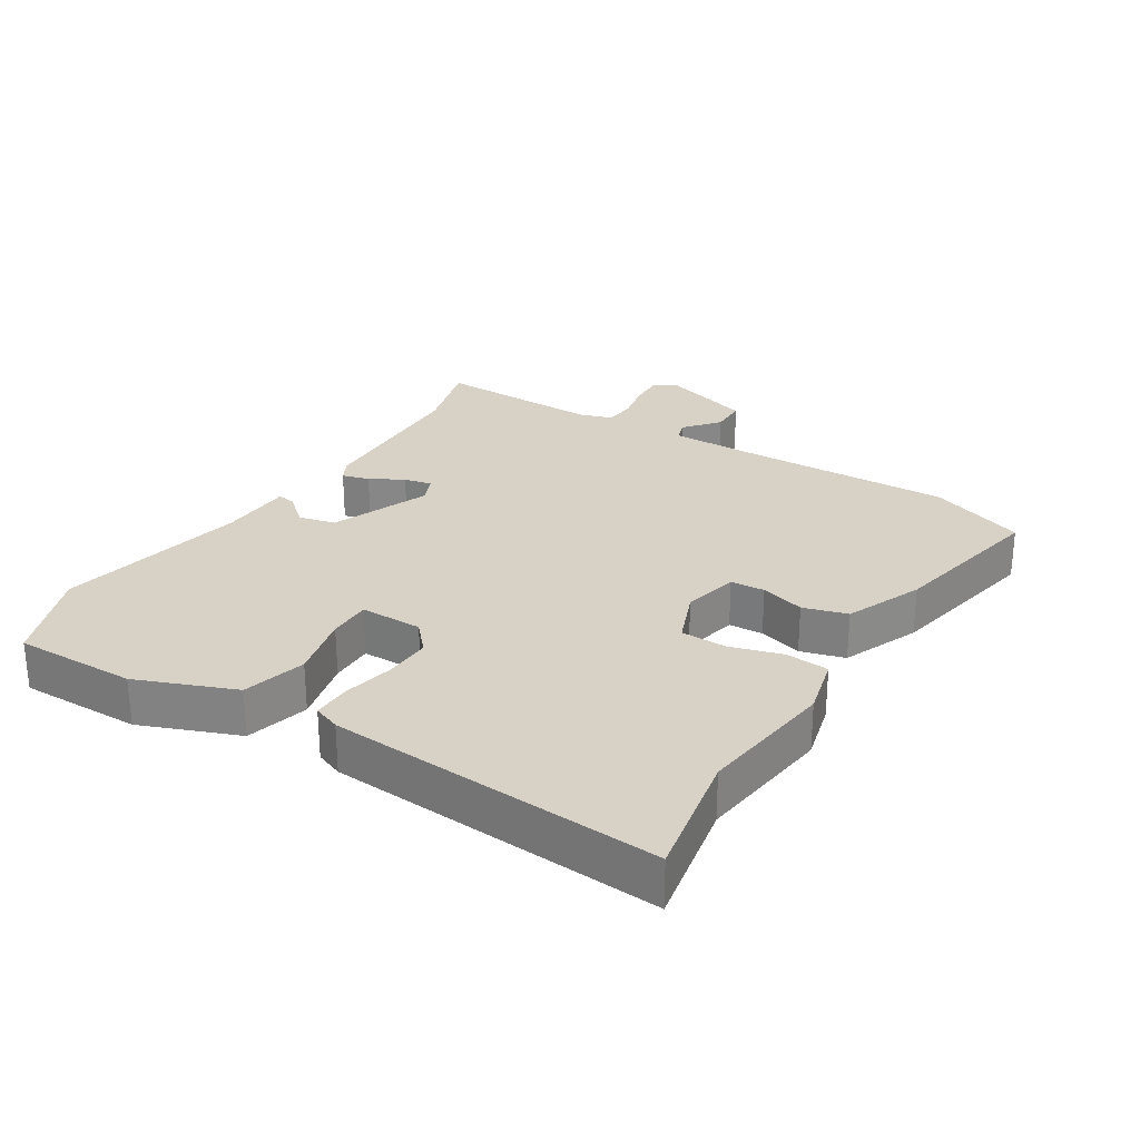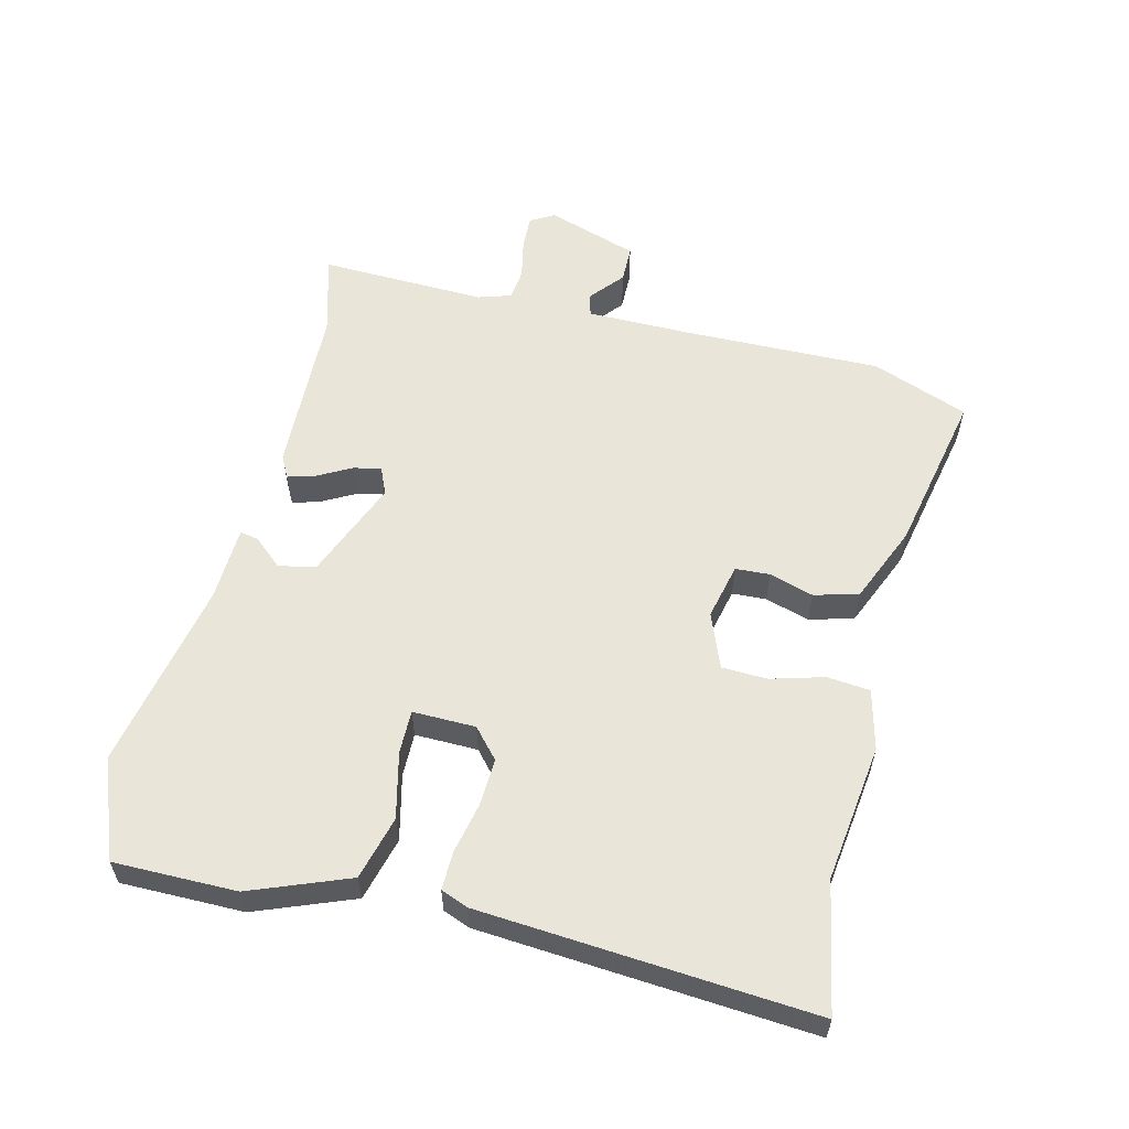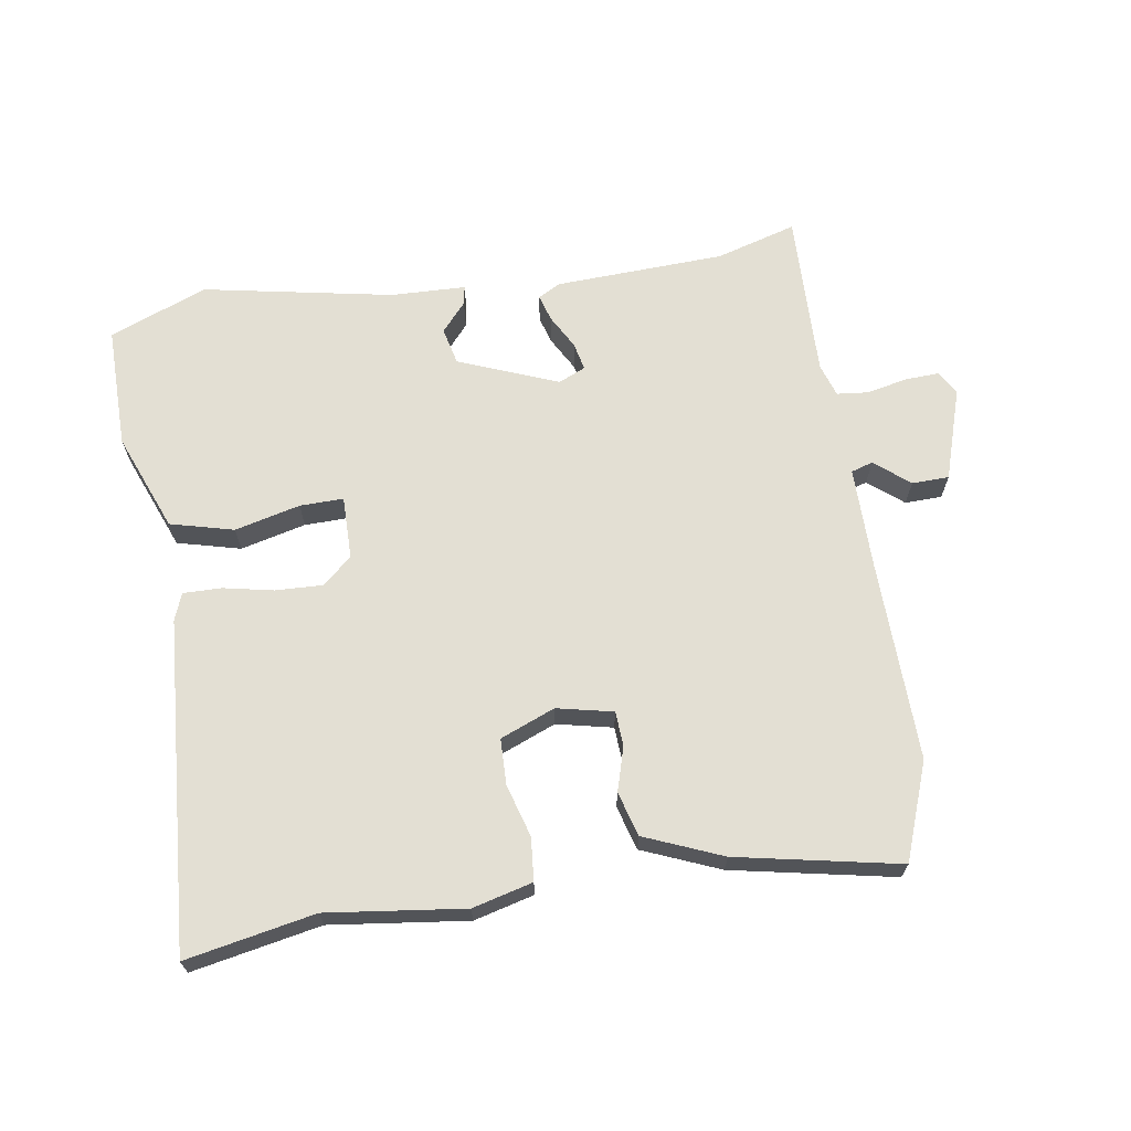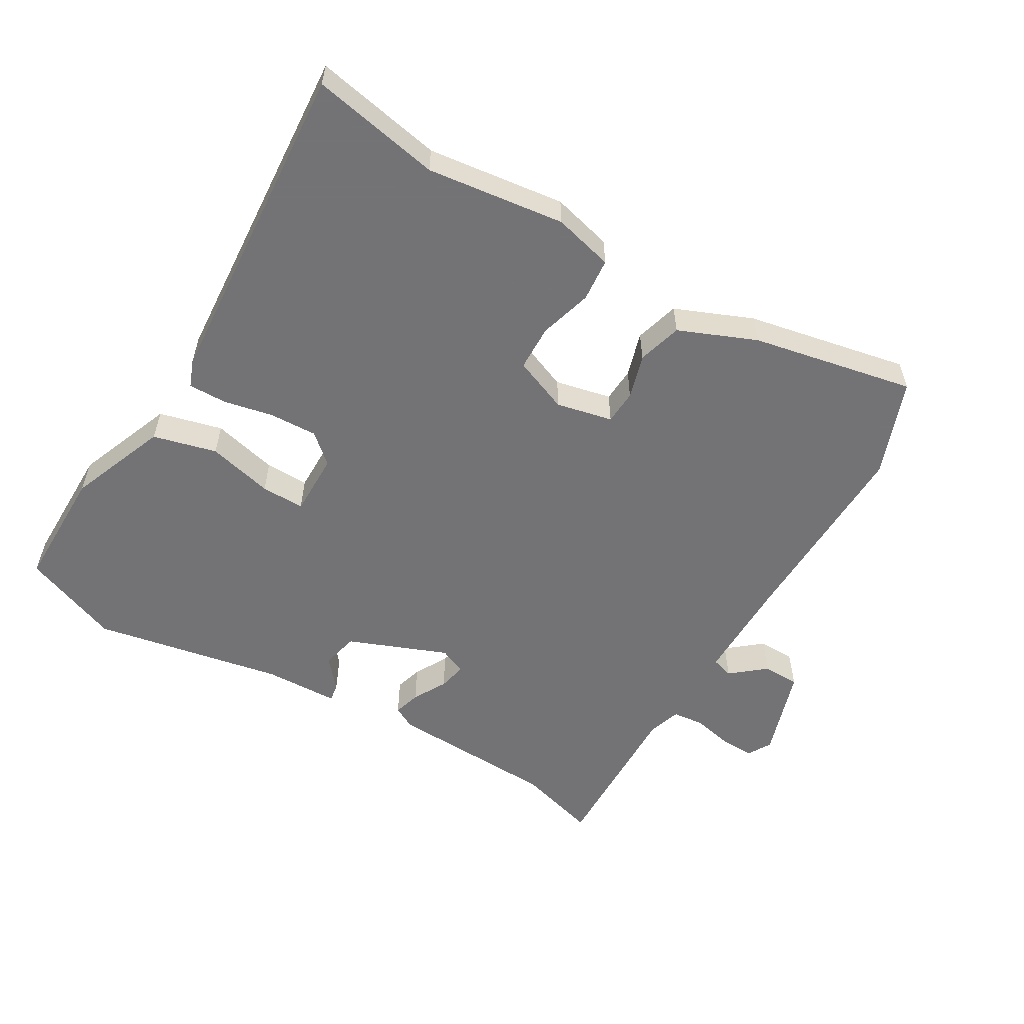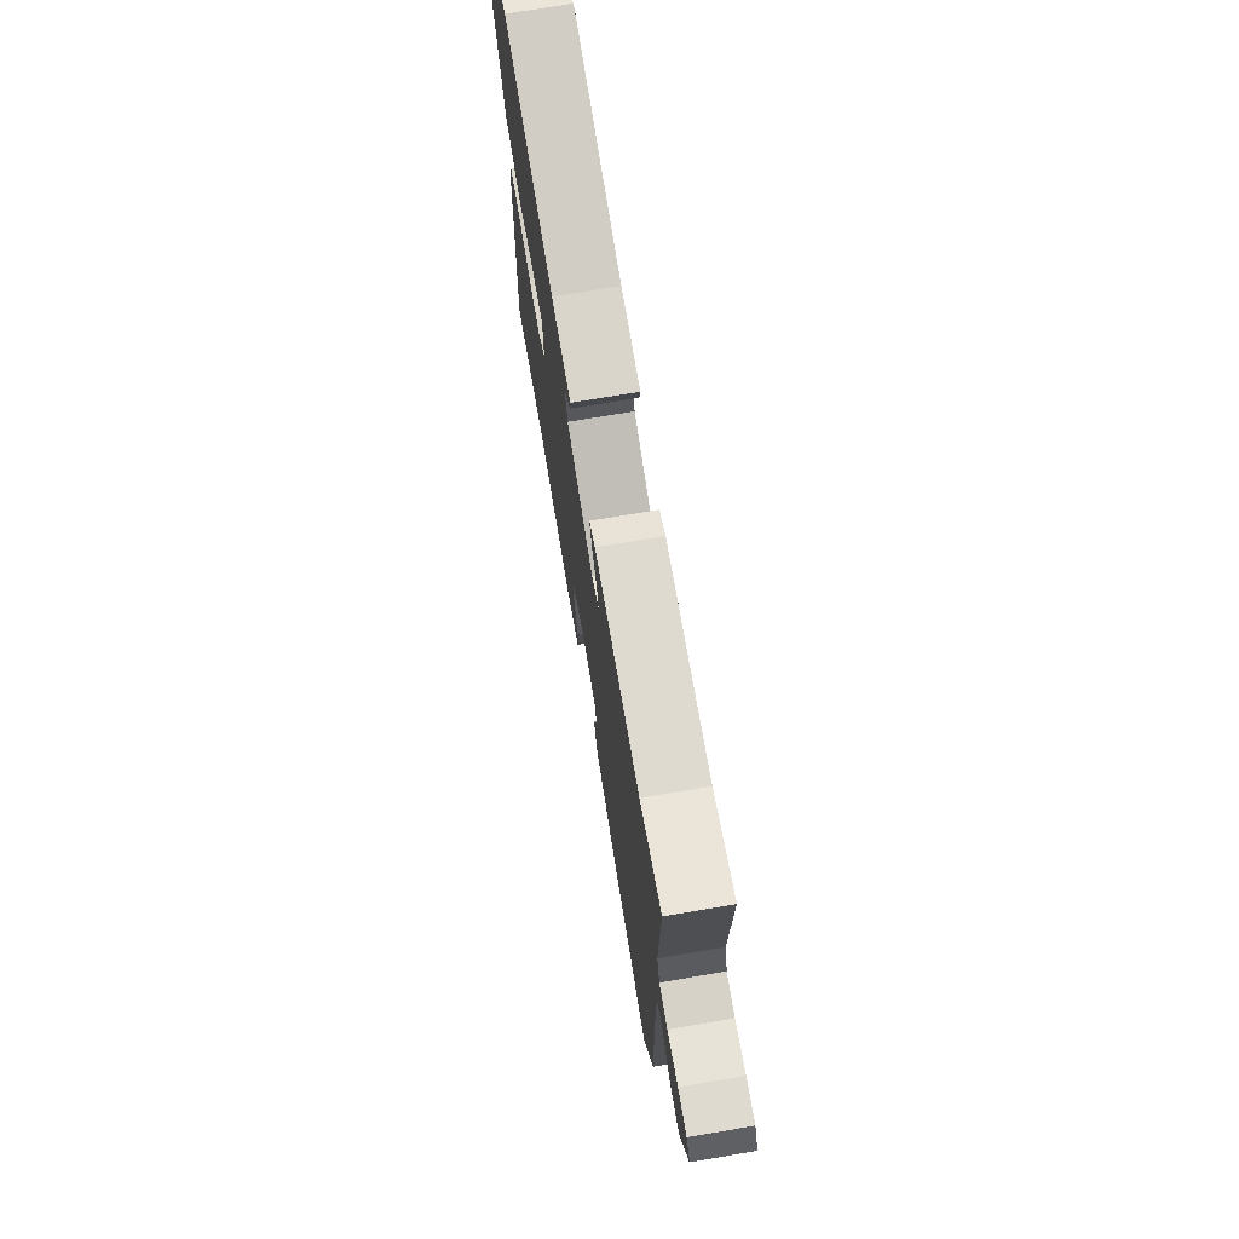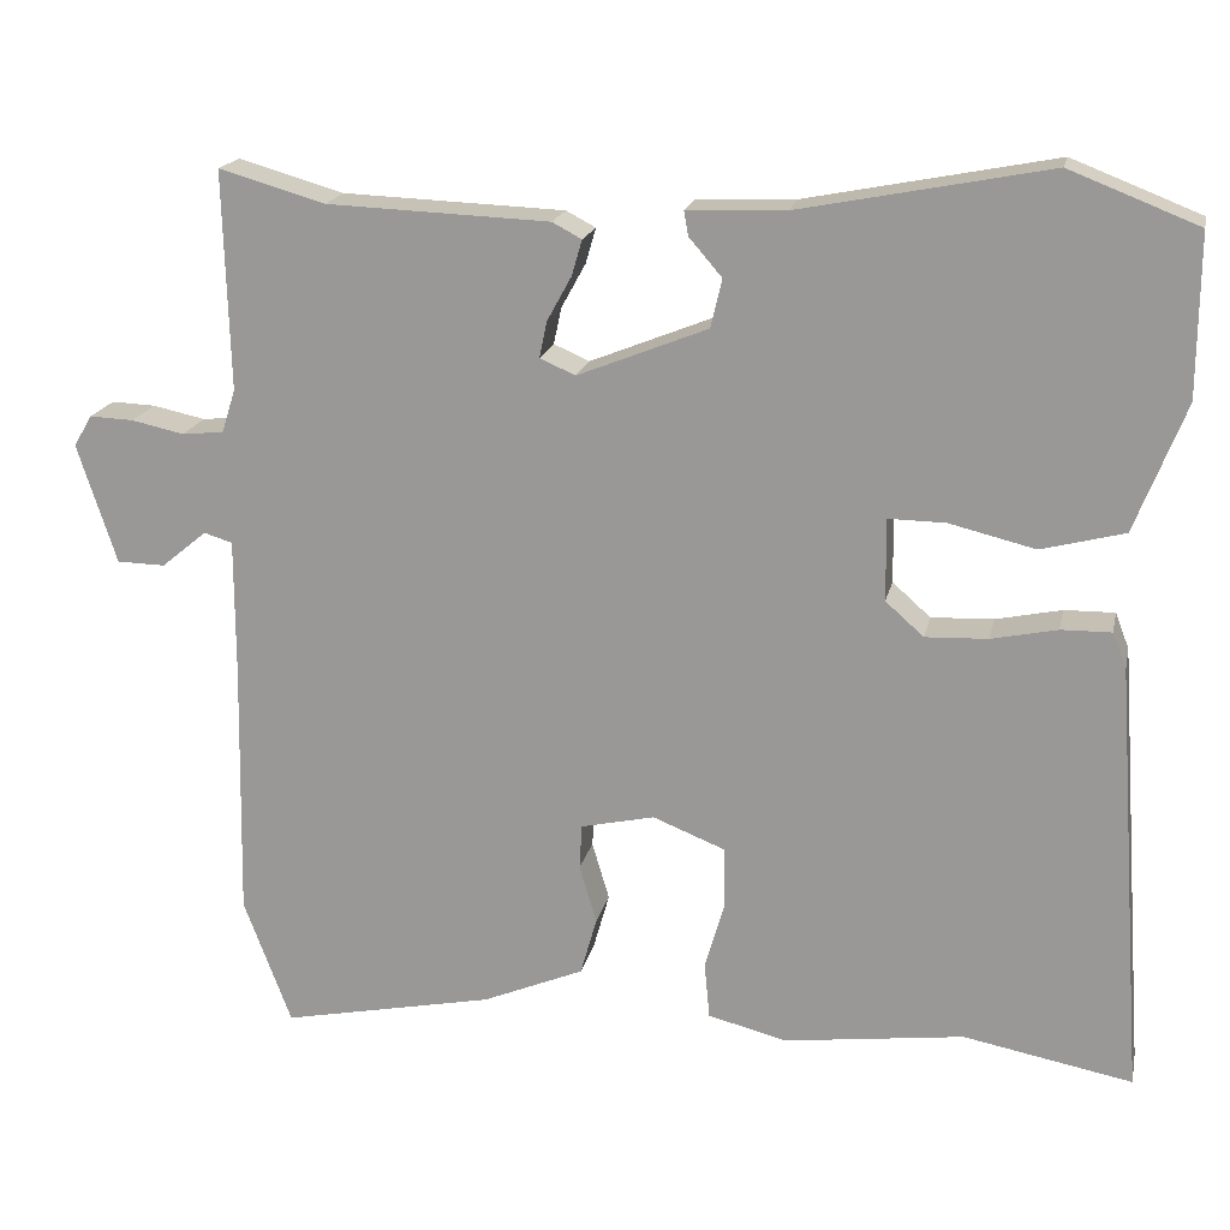
<metadata>
{"format":"obj","ext":"obj","renderer":"f3d","projection":"perspective","resolution":1024,"background":"white","views":[{"elev":27.2,"azim":121.9,"up":"+Y"},{"elev":57.8,"azim":104.0,"up":"+Y"},{"elev":66.9,"azim":170.9,"up":"+Y"},{"elev":-56.0,"azim":149.4,"up":"+Y"},{"elev":72.8,"azim":-99.6,"up":"+Z"},{"elev":18.5,"azim":12.0,"up":"+Z"}]}
</metadata>
<code>
v -0.49 0.07 -0.528
v -0.545 0.07 -0.382
v -0.539 0.07 -0.081
v -0.539 0.07 0.076
v -0.572 0.07 0.086
v -0.624 0.07 0.043
v -0.68 0.07 0.044
v -0.725 0.07 0.182
v -0.704 0.07 0.218
v -0.653 0.07 0.216
v -0.592 0.07 0.203
v -0.544 0.07 0.208
v -0.528 0.07 0.258
v -0.535 0.07 0.51
v -0.413 0.07 0.475
v -0.156 0.07 0.465
v -0.122 0.07 0.447
v -0.134 0.07 0.406
v -0.162 0.07 0.355
v -0.171 0.07 0.313
v -0.13 0.07 0.295
v 0.02 0.07 0.355
v 0.033 0.07 0.411
v -0.005 0.07 0.455
v -0.01 0.07 0.483
v 0.103 0.07 0.487
v 0.391 0.07 0.543
v 0.539 0.07 0.485
v 0.538 0.07 0.3
v 0.48 0.07 0.152
v 0.384 0.07 0.127
v 0.285 0.07 0.151
v 0.219 0.07 0.152
v 0.22 0.07 0.057
v 0.264 0.07 0.018
v 0.336 0.07 0.021
v 0.412 0.07 0.037
v 0.47 0.07 0.038
v 0.486 0.07 -0.003
v 0.522 0.07 -0.504
v 0.327 0.07 -0.467
v 0.119 0.07 -0.494
v 0.028 0.07 -0.471
v 0.022 0.07 -0.406
v 0.045 0.07 -0.326
v 0.043 0.07 -0.257
v -0.04 0.07 -0.224
v -0.125 0.07 -0.243
v -0.128 0.07 -0.295
v -0.108 0.07 -0.362
v -0.127 0.07 -0.429
v -0.244 0.07 -0.478
v -0.49 0 -0.528
v -0.545 0 -0.382
v -0.539 0 -0.081
v -0.539 0 0.076
v -0.572 0 0.086
v -0.624 0 0.043
v -0.68 0 0.044
v -0.725 0 0.182
v -0.704 0 0.218
v -0.653 0 0.216
v -0.592 0 0.203
v -0.544 0 0.208
v -0.528 0 0.258
v -0.535 0 0.51
v -0.413 0 0.475
v -0.156 0 0.465
v -0.122 0 0.447
v -0.134 0 0.406
v -0.162 0 0.355
v -0.171 0 0.313
v -0.13 0 0.295
v 0.02 0 0.355
v 0.033 0 0.411
v -0.005 0 0.455
v -0.01 0 0.483
v 0.103 0 0.487
v 0.391 0 0.543
v 0.539 0 0.485
v 0.538 0 0.3
v 0.48 0 0.152
v 0.384 0 0.127
v 0.285 0 0.151
v 0.219 0 0.152
v 0.22 0 0.057
v 0.264 0 0.018
v 0.336 0 0.021
v 0.412 0 0.037
v 0.47 0 0.038
v 0.486 0 -0.003
v 0.522 0 -0.504
v 0.327 0 -0.467
v 0.119 0 -0.494
v 0.028 0 -0.471
v 0.022 0 -0.406
v 0.045 0 -0.326
v 0.043 0 -0.257
v -0.04 0 -0.224
v -0.125 0 -0.243
v -0.128 0 -0.295
v -0.108 0 -0.362
v -0.127 0 -0.429
v -0.244 0 -0.478
f 49 50 51 52
f 48 49 52 1
f 42 43 44 45
f 41 42 45 46
f 40 41 46
f 39 40 46
f 36 37 38 39
f 35 36 39 46
f 34 35 46 47
f 29 30 31 32
f 29 32 33
f 26 27 28 29
f 26 29 33
f 23 24 25 26
f 22 23 26 33
f 21 22 33 34
f 16 17 18 19
f 15 16 19 20
f 13 14 15 20
f 12 13 20 21
f 8 9 10 11
f 8 11 12
f 5 6 7 8
f 4 5 8 12
f 48 1 2 3
f 48 3 4
f 21 34 47 48
f 4 12 21 48
f 104 103 102 101
f 53 104 101 100
f 97 96 95 94
f 98 97 94 93
f 98 93 92
f 98 92 91
f 91 90 89 88
f 98 91 88 87
f 99 98 87 86
f 84 83 82 81
f 85 84 81
f 81 80 79 78
f 85 81 78
f 78 77 76 75
f 85 78 75 74
f 86 85 74 73
f 71 70 69 68
f 72 71 68 67
f 72 67 66 65
f 73 72 65 64
f 63 62 61 60
f 64 63 60
f 60 59 58 57
f 64 60 57 56
f 55 54 53 100
f 56 55 100
f 100 99 86 73
f 100 73 64 56
f 1 53 54 2
f 2 54 55 3
f 3 55 56 4
f 4 56 57 5
f 5 57 58 6
f 6 58 59 7
f 7 59 60 8
f 8 60 61 9
f 9 61 62 10
f 10 62 63 11
f 11 63 64 12
f 12 64 65 13
f 13 65 66 14
f 14 66 67 15
f 15 67 68 16
f 16 68 69 17
f 17 69 70 18
f 18 70 71 19
f 19 71 72 20
f 20 72 73 21
f 21 73 74 22
f 22 74 75 23
f 23 75 76 24
f 24 76 77 25
f 25 77 78 26
f 26 78 79 27
f 27 79 80 28
f 28 80 81 29
f 29 81 82 30
f 30 82 83 31
f 31 83 84 32
f 32 84 85 33
f 33 85 86 34
f 34 86 87 35
f 35 87 88 36
f 36 88 89 37
f 37 89 90 38
f 38 90 91 39
f 39 91 92 40
f 40 92 93 41
f 41 93 94 42
f 42 94 95 43
f 43 95 96 44
f 44 96 97 45
f 45 97 98 46
f 46 98 99 47
f 47 99 100 48
f 48 100 101 49
f 49 101 102 50
f 50 102 103 51
f 51 103 104 52
f 52 104 53 1

</code>
